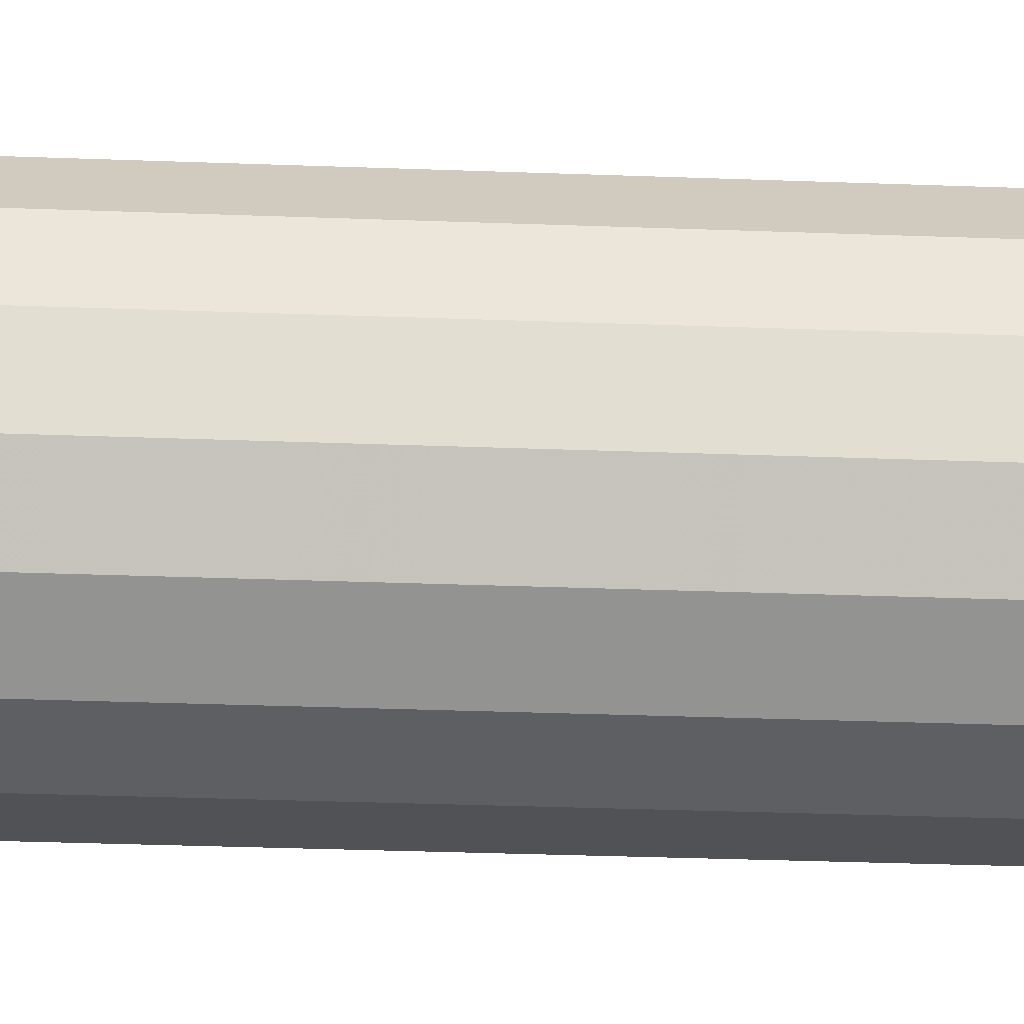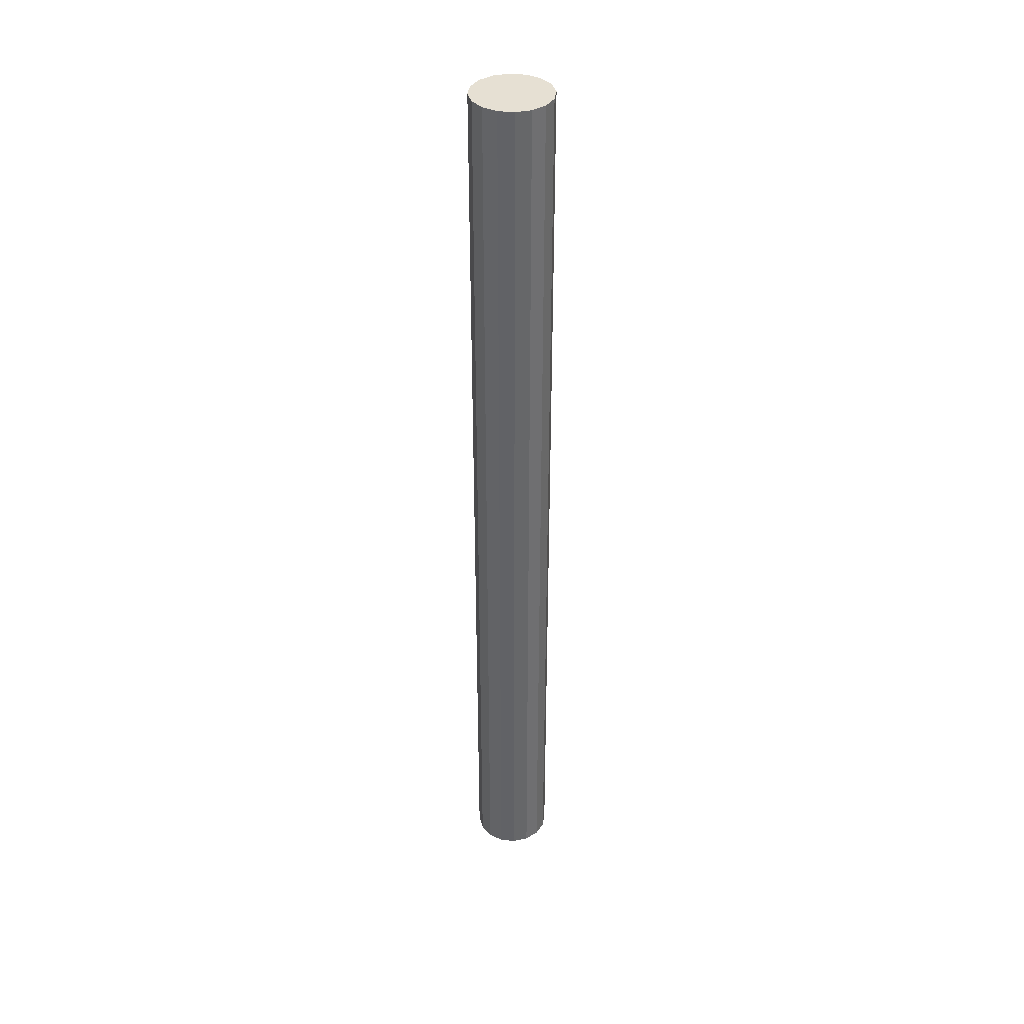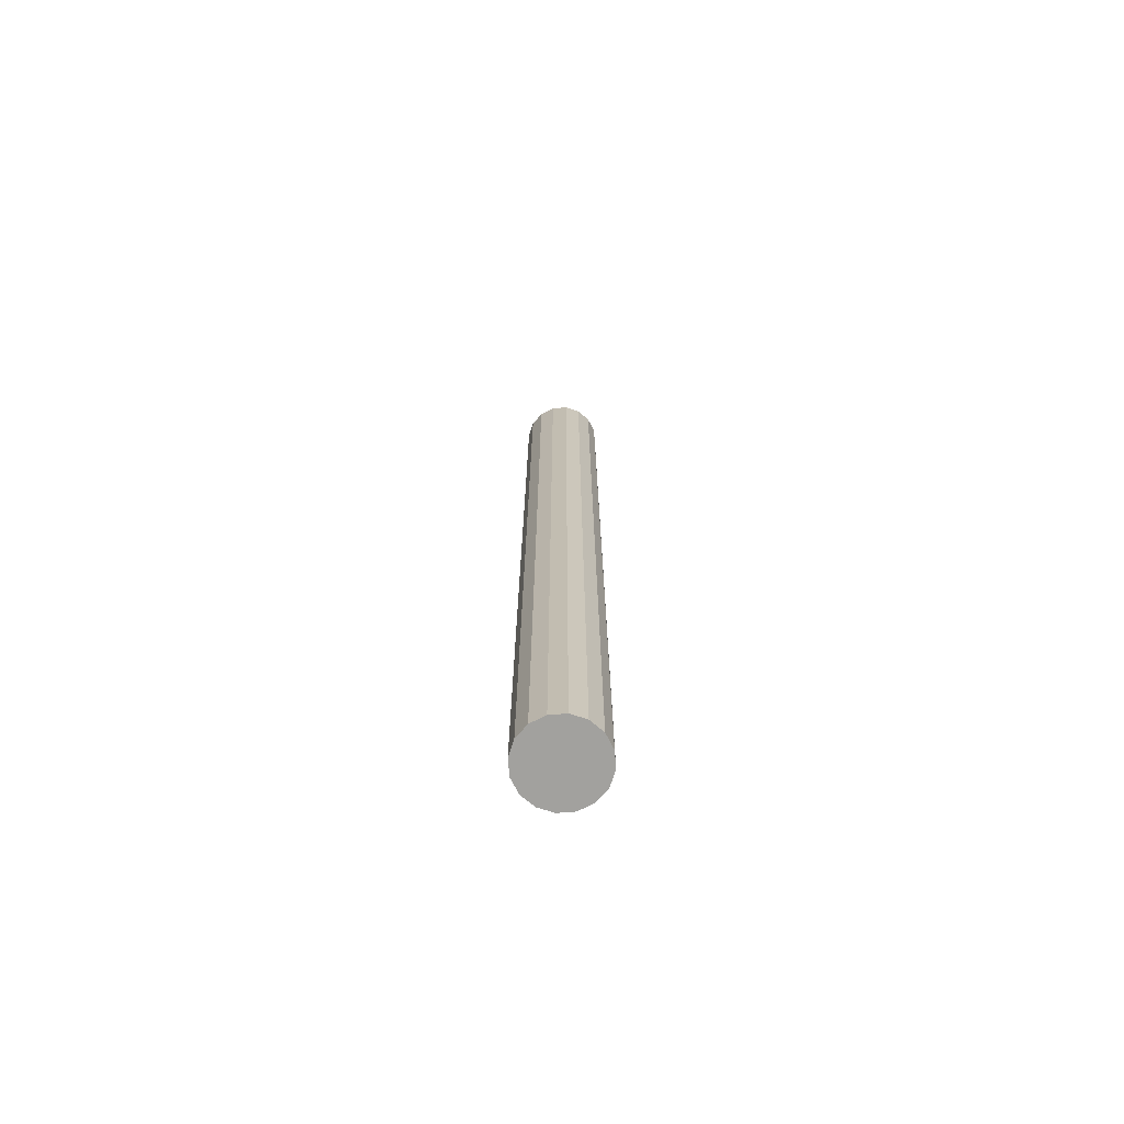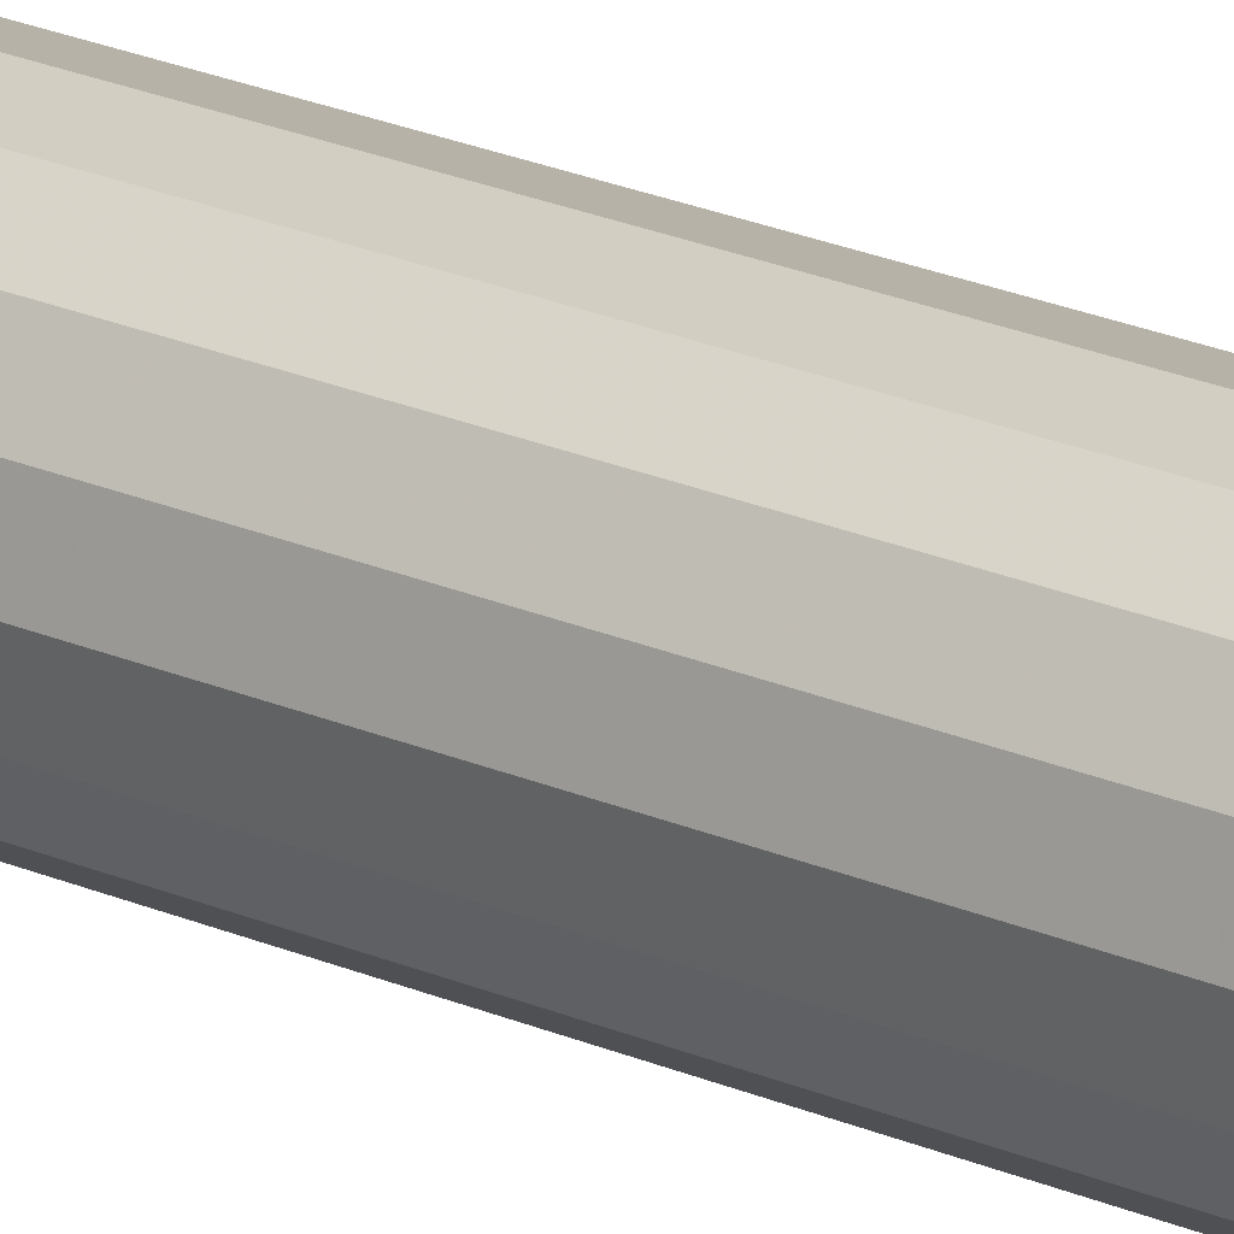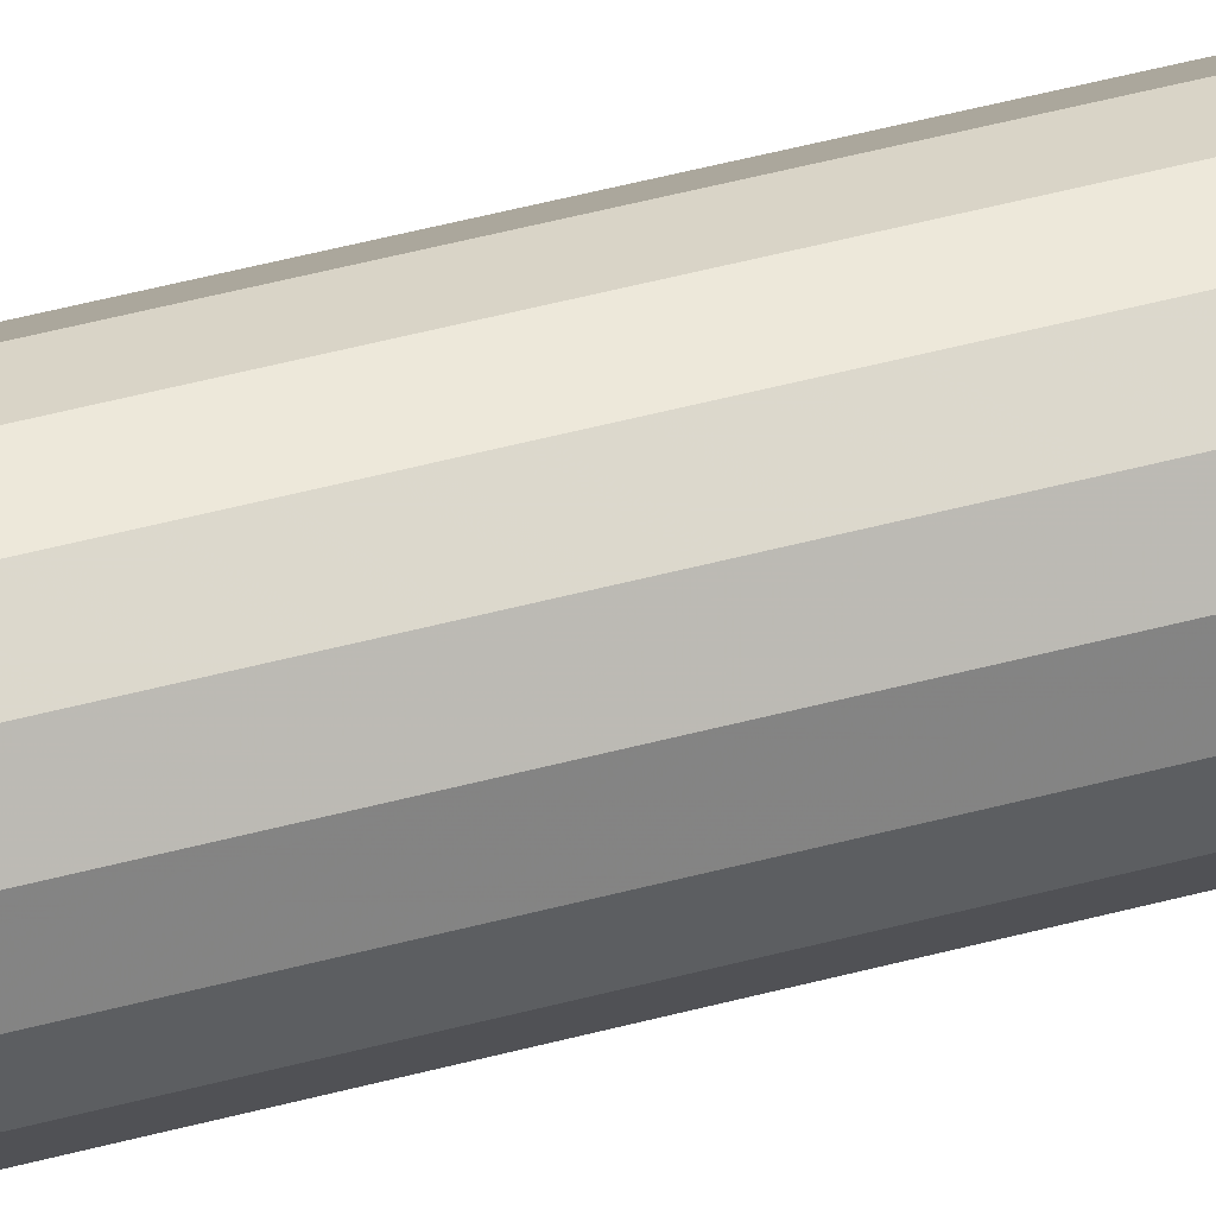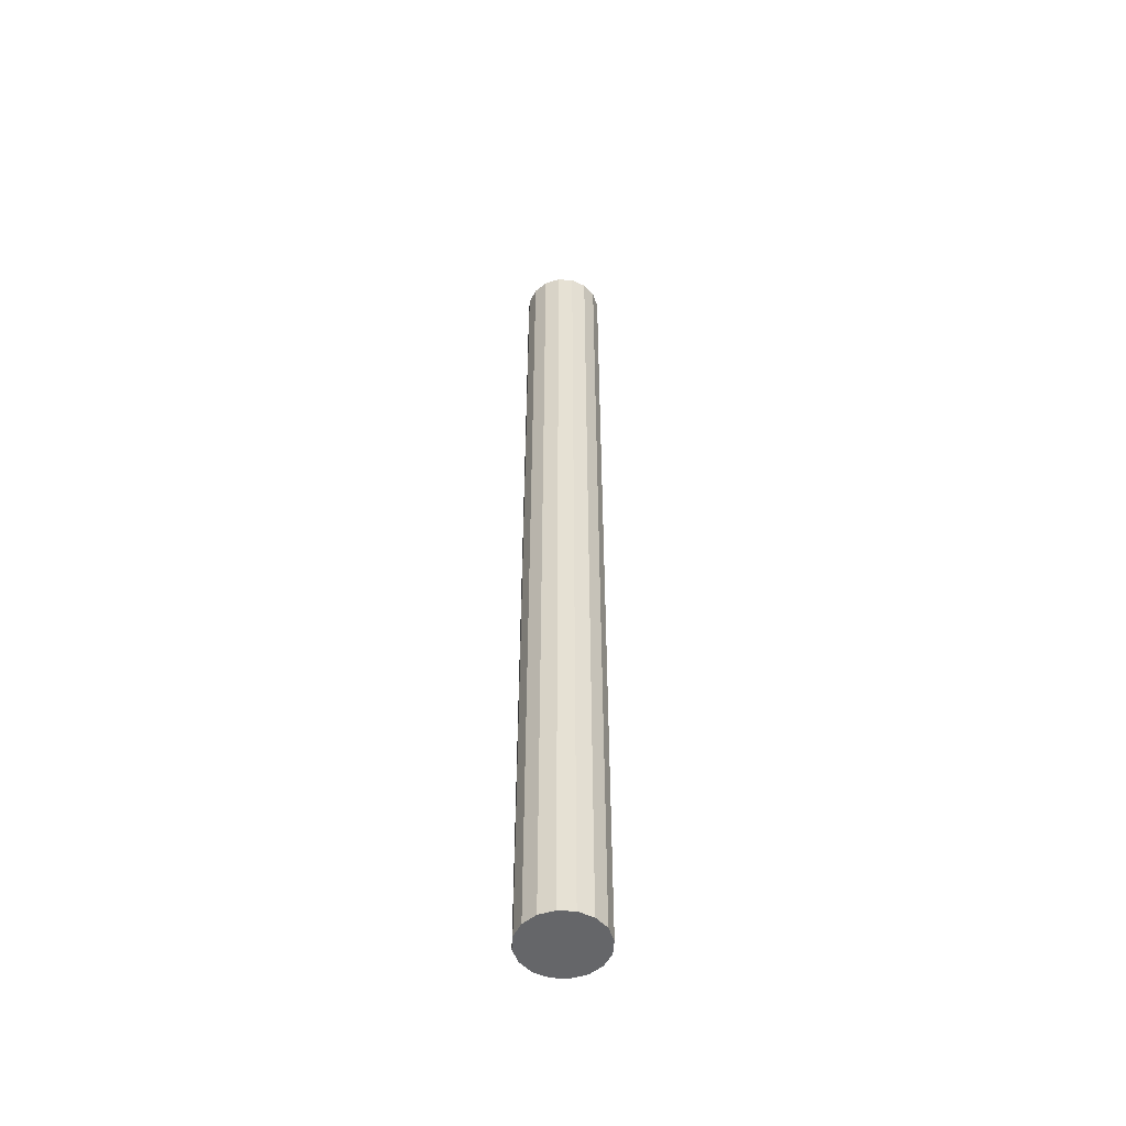
<metadata>
{"format":"obj","ext":"obj","renderer":"f3d","projection":"perspective","resolution":1024,"background":"white","views":[{"elev":-10.3,"azim":-98.9,"up":"+Y"},{"elev":38.3,"azim":153.9,"up":"+Z"},{"elev":-72.0,"azim":60.7,"up":"+Z"},{"elev":19.4,"azim":131.2,"up":"+Y"},{"elev":40.5,"azim":-109.1,"up":"+Y"},{"elev":-51.9,"azim":119.8,"up":"+Z"}]}
</metadata>
<code>
v -0.1827 0.2523 0.6529
v -0.165 0.2596 0.6529
v -0.1636 0.2523 0.6529
v -0.1692 0.2658 0.6529
v -0.1754 0.2699 0.6529
v -0.1827 0.2714 0.6529
v -0.19 0.2699 0.6529
v -0.1962 0.2658 0.6529
v -0.2004 0.2596 0.6529
v -0.2018 0.2523 0.6529
v -0.2004 0.245 0.6529
v -0.1962 0.2388 0.6529
v -0.19 0.2346 0.6529
v -0.1827 0.2331 0.6529
v -0.1754 0.2346 0.6529
v -0.1692 0.2388 0.6529
v -0.165 0.245 0.6529
v -0.165 0.2596 0.6986
v -0.1636 0.2523 0.6986
v -0.1692 0.2658 0.6986
v -0.1754 0.2699 0.6986
v -0.1827 0.2714 0.6986
v -0.19 0.2699 0.6986
v -0.1962 0.2658 0.6986
v -0.2004 0.2596 0.6986
v -0.2018 0.2523 0.6986
v -0.2004 0.245 0.6986
v -0.1962 0.2388 0.6986
v -0.19 0.2346 0.6986
v -0.1827 0.2331 0.6986
v -0.1754 0.2346 0.6986
v -0.1692 0.2388 0.6986
v -0.165 0.245 0.6986
v -0.165 0.2596 0.7444
v -0.1636 0.2523 0.7444
v -0.1692 0.2658 0.7444
v -0.1754 0.2699 0.7444
v -0.1827 0.2714 0.7444
v -0.19 0.2699 0.7444
v -0.1962 0.2658 0.7444
v -0.2004 0.2596 0.7444
v -0.2018 0.2523 0.7444
v -0.2004 0.245 0.7444
v -0.1962 0.2388 0.7444
v -0.19 0.2346 0.7444
v -0.1827 0.2331 0.7444
v -0.1754 0.2346 0.7444
v -0.1692 0.2388 0.7444
v -0.165 0.245 0.7444
v -0.165 0.2596 0.7901
v -0.1636 0.2523 0.7901
v -0.1692 0.2658 0.7901
v -0.1754 0.2699 0.7901
v -0.1827 0.2714 0.7901
v -0.19 0.2699 0.7901
v -0.1962 0.2658 0.7901
v -0.2004 0.2596 0.7901
v -0.2018 0.2523 0.7901
v -0.2004 0.245 0.7901
v -0.1962 0.2388 0.7901
v -0.19 0.2346 0.7901
v -0.1827 0.2331 0.7901
v -0.1754 0.2346 0.7901
v -0.1692 0.2388 0.7901
v -0.165 0.245 0.7901
v -0.165 0.2596 0.8358
v -0.1636 0.2523 0.8358
v -0.1692 0.2658 0.8358
v -0.1754 0.2699 0.8358
v -0.1827 0.2714 0.8358
v -0.19 0.2699 0.8358
v -0.1962 0.2658 0.8358
v -0.2004 0.2596 0.8358
v -0.2018 0.2523 0.8358
v -0.2004 0.245 0.8358
v -0.1962 0.2388 0.8358
v -0.19 0.2346 0.8358
v -0.1827 0.2331 0.8358
v -0.1754 0.2346 0.8358
v -0.1692 0.2388 0.8358
v -0.165 0.245 0.8358
v -0.165 0.2596 0.8815
v -0.1636 0.2523 0.8815
v -0.1692 0.2658 0.8815
v -0.1754 0.2699 0.8815
v -0.1827 0.2714 0.8815
v -0.19 0.2699 0.8815
v -0.1962 0.2658 0.8815
v -0.2004 0.2596 0.8815
v -0.2018 0.2523 0.8815
v -0.2004 0.245 0.8815
v -0.1962 0.2388 0.8815
v -0.19 0.2346 0.8815
v -0.1827 0.2331 0.8815
v -0.1754 0.2346 0.8815
v -0.1692 0.2388 0.8815
v -0.165 0.245 0.8815
v -0.165 0.2596 0.9273
v -0.1636 0.2523 0.9273
v -0.1692 0.2658 0.9273
v -0.1754 0.2699 0.9273
v -0.1827 0.2714 0.9273
v -0.19 0.2699 0.9273
v -0.1962 0.2658 0.9273
v -0.2004 0.2596 0.9273
v -0.2018 0.2523 0.9273
v -0.2004 0.245 0.9273
v -0.1962 0.2388 0.9273
v -0.19 0.2346 0.9273
v -0.1827 0.2331 0.9273
v -0.1754 0.2346 0.9273
v -0.1692 0.2388 0.9273
v -0.165 0.245 0.9273
v -0.165 0.2596 0.973
v -0.1636 0.2523 0.973
v -0.1692 0.2658 0.973
v -0.1754 0.2699 0.973
v -0.1827 0.2714 0.973
v -0.19 0.2699 0.973
v -0.1962 0.2658 0.973
v -0.2004 0.2596 0.973
v -0.2018 0.2523 0.973
v -0.2004 0.245 0.973
v -0.1962 0.2388 0.973
v -0.19 0.2346 0.973
v -0.1827 0.2331 0.973
v -0.1754 0.2346 0.973
v -0.1692 0.2388 0.973
v -0.165 0.245 0.973
v -0.165 0.2596 1.019
v -0.1636 0.2523 1.019
v -0.1692 0.2658 1.019
v -0.1754 0.2699 1.019
v -0.1827 0.2714 1.019
v -0.19 0.2699 1.019
v -0.1962 0.2658 1.019
v -0.2004 0.2596 1.019
v -0.2018 0.2523 1.019
v -0.2004 0.245 1.019
v -0.1962 0.2388 1.019
v -0.19 0.2346 1.019
v -0.1827 0.2331 1.019
v -0.1754 0.2346 1.019
v -0.1692 0.2388 1.019
v -0.165 0.245 1.019
v -0.165 0.2596 1.064
v -0.1636 0.2523 1.064
v -0.1692 0.2658 1.064
v -0.1754 0.2699 1.064
v -0.1827 0.2714 1.064
v -0.19 0.2699 1.064
v -0.1962 0.2658 1.064
v -0.2004 0.2596 1.064
v -0.2018 0.2523 1.064
v -0.2004 0.245 1.064
v -0.1962 0.2388 1.064
v -0.19 0.2346 1.064
v -0.1827 0.2331 1.064
v -0.1754 0.2346 1.064
v -0.1692 0.2388 1.064
v -0.165 0.245 1.064
v -0.165 0.2596 1.11
v -0.1636 0.2523 1.11
v -0.1692 0.2658 1.11
v -0.1754 0.2699 1.11
v -0.1827 0.2714 1.11
v -0.19 0.2699 1.11
v -0.1962 0.2658 1.11
v -0.2004 0.2596 1.11
v -0.2018 0.2523 1.11
v -0.2004 0.245 1.11
v -0.1962 0.2388 1.11
v -0.19 0.2346 1.11
v -0.1827 0.2331 1.11
v -0.1754 0.2346 1.11
v -0.1692 0.2388 1.11
v -0.165 0.245 1.11
v -0.1827 0.2523 1.11
f 1 2 3
f 1 4 2
f 1 5 4
f 1 6 5
f 1 7 6
f 1 8 7
f 1 9 8
f 1 10 9
f 1 11 10
f 1 12 11
f 1 13 12
f 1 14 13
f 1 15 14
f 1 16 15
f 1 17 16
f 1 3 17
f 3 18 19
f 3 2 18
f 2 20 18
f 2 4 20
f 4 21 20
f 4 5 21
f 5 22 21
f 5 6 22
f 6 23 22
f 6 7 23
f 7 24 23
f 7 8 24
f 8 25 24
f 8 9 25
f 9 26 25
f 9 10 26
f 10 27 26
f 10 11 27
f 11 28 27
f 11 12 28
f 12 29 28
f 12 13 29
f 13 30 29
f 13 14 30
f 14 31 30
f 14 15 31
f 15 32 31
f 15 16 32
f 16 33 32
f 16 17 33
f 17 19 33
f 17 3 19
f 19 34 35
f 19 18 34
f 18 36 34
f 18 20 36
f 20 37 36
f 20 21 37
f 21 38 37
f 21 22 38
f 22 39 38
f 22 23 39
f 23 40 39
f 23 24 40
f 24 41 40
f 24 25 41
f 25 42 41
f 25 26 42
f 26 43 42
f 26 27 43
f 27 44 43
f 27 28 44
f 28 45 44
f 28 29 45
f 29 46 45
f 29 30 46
f 30 47 46
f 30 31 47
f 31 48 47
f 31 32 48
f 32 49 48
f 32 33 49
f 33 35 49
f 33 19 35
f 35 50 51
f 35 34 50
f 34 52 50
f 34 36 52
f 36 53 52
f 36 37 53
f 37 54 53
f 37 38 54
f 38 55 54
f 38 39 55
f 39 56 55
f 39 40 56
f 40 57 56
f 40 41 57
f 41 58 57
f 41 42 58
f 42 59 58
f 42 43 59
f 43 60 59
f 43 44 60
f 44 61 60
f 44 45 61
f 45 62 61
f 45 46 62
f 46 63 62
f 46 47 63
f 47 64 63
f 47 48 64
f 48 65 64
f 48 49 65
f 49 51 65
f 49 35 51
f 51 66 67
f 51 50 66
f 50 68 66
f 50 52 68
f 52 69 68
f 52 53 69
f 53 70 69
f 53 54 70
f 54 71 70
f 54 55 71
f 55 72 71
f 55 56 72
f 56 73 72
f 56 57 73
f 57 74 73
f 57 58 74
f 58 75 74
f 58 59 75
f 59 76 75
f 59 60 76
f 60 77 76
f 60 61 77
f 61 78 77
f 61 62 78
f 62 79 78
f 62 63 79
f 63 80 79
f 63 64 80
f 64 81 80
f 64 65 81
f 65 67 81
f 65 51 67
f 67 82 83
f 67 66 82
f 66 84 82
f 66 68 84
f 68 85 84
f 68 69 85
f 69 86 85
f 69 70 86
f 70 87 86
f 70 71 87
f 71 88 87
f 71 72 88
f 72 89 88
f 72 73 89
f 73 90 89
f 73 74 90
f 74 91 90
f 74 75 91
f 75 92 91
f 75 76 92
f 76 93 92
f 76 77 93
f 77 94 93
f 77 78 94
f 78 95 94
f 78 79 95
f 79 96 95
f 79 80 96
f 80 97 96
f 80 81 97
f 81 83 97
f 81 67 83
f 83 98 99
f 83 82 98
f 82 100 98
f 82 84 100
f 84 101 100
f 84 85 101
f 85 102 101
f 85 86 102
f 86 103 102
f 86 87 103
f 87 104 103
f 87 88 104
f 88 105 104
f 88 89 105
f 89 106 105
f 89 90 106
f 90 107 106
f 90 91 107
f 91 108 107
f 91 92 108
f 92 109 108
f 92 93 109
f 93 110 109
f 93 94 110
f 94 111 110
f 94 95 111
f 95 112 111
f 95 96 112
f 96 113 112
f 96 97 113
f 97 99 113
f 97 83 99
f 99 114 115
f 99 98 114
f 98 116 114
f 98 100 116
f 100 117 116
f 100 101 117
f 101 118 117
f 101 102 118
f 102 119 118
f 102 103 119
f 103 120 119
f 103 104 120
f 104 121 120
f 104 105 121
f 105 122 121
f 105 106 122
f 106 123 122
f 106 107 123
f 107 124 123
f 107 108 124
f 108 125 124
f 108 109 125
f 109 126 125
f 109 110 126
f 110 127 126
f 110 111 127
f 111 128 127
f 111 112 128
f 112 129 128
f 112 113 129
f 113 115 129
f 113 99 115
f 115 130 131
f 115 114 130
f 114 132 130
f 114 116 132
f 116 133 132
f 116 117 133
f 117 134 133
f 117 118 134
f 118 135 134
f 118 119 135
f 119 136 135
f 119 120 136
f 120 137 136
f 120 121 137
f 121 138 137
f 121 122 138
f 122 139 138
f 122 123 139
f 123 140 139
f 123 124 140
f 124 141 140
f 124 125 141
f 125 142 141
f 125 126 142
f 126 143 142
f 126 127 143
f 127 144 143
f 127 128 144
f 128 145 144
f 128 129 145
f 129 131 145
f 129 115 131
f 131 146 147
f 131 130 146
f 130 148 146
f 130 132 148
f 132 149 148
f 132 133 149
f 133 150 149
f 133 134 150
f 134 151 150
f 134 135 151
f 135 152 151
f 135 136 152
f 136 153 152
f 136 137 153
f 137 154 153
f 137 138 154
f 138 155 154
f 138 139 155
f 139 156 155
f 139 140 156
f 140 157 156
f 140 141 157
f 141 158 157
f 141 142 158
f 142 159 158
f 142 143 159
f 143 160 159
f 143 144 160
f 144 161 160
f 144 145 161
f 145 147 161
f 145 131 147
f 147 162 163
f 147 146 162
f 146 164 162
f 146 148 164
f 148 165 164
f 148 149 165
f 149 166 165
f 149 150 166
f 150 167 166
f 150 151 167
f 151 168 167
f 151 152 168
f 152 169 168
f 152 153 169
f 153 170 169
f 153 154 170
f 154 171 170
f 154 155 171
f 155 172 171
f 155 156 172
f 156 173 172
f 156 157 173
f 157 174 173
f 157 158 174
f 158 175 174
f 158 159 175
f 159 176 175
f 159 160 176
f 160 177 176
f 160 161 177
f 161 163 177
f 161 147 163
f 178 163 162
f 178 162 164
f 178 164 165
f 178 165 166
f 178 166 167
f 178 167 168
f 178 168 169
f 178 169 170
f 178 170 171
f 178 171 172
f 178 172 173
f 178 173 174
f 178 174 175
f 178 175 176
f 178 176 177
f 178 177 163

</code>
